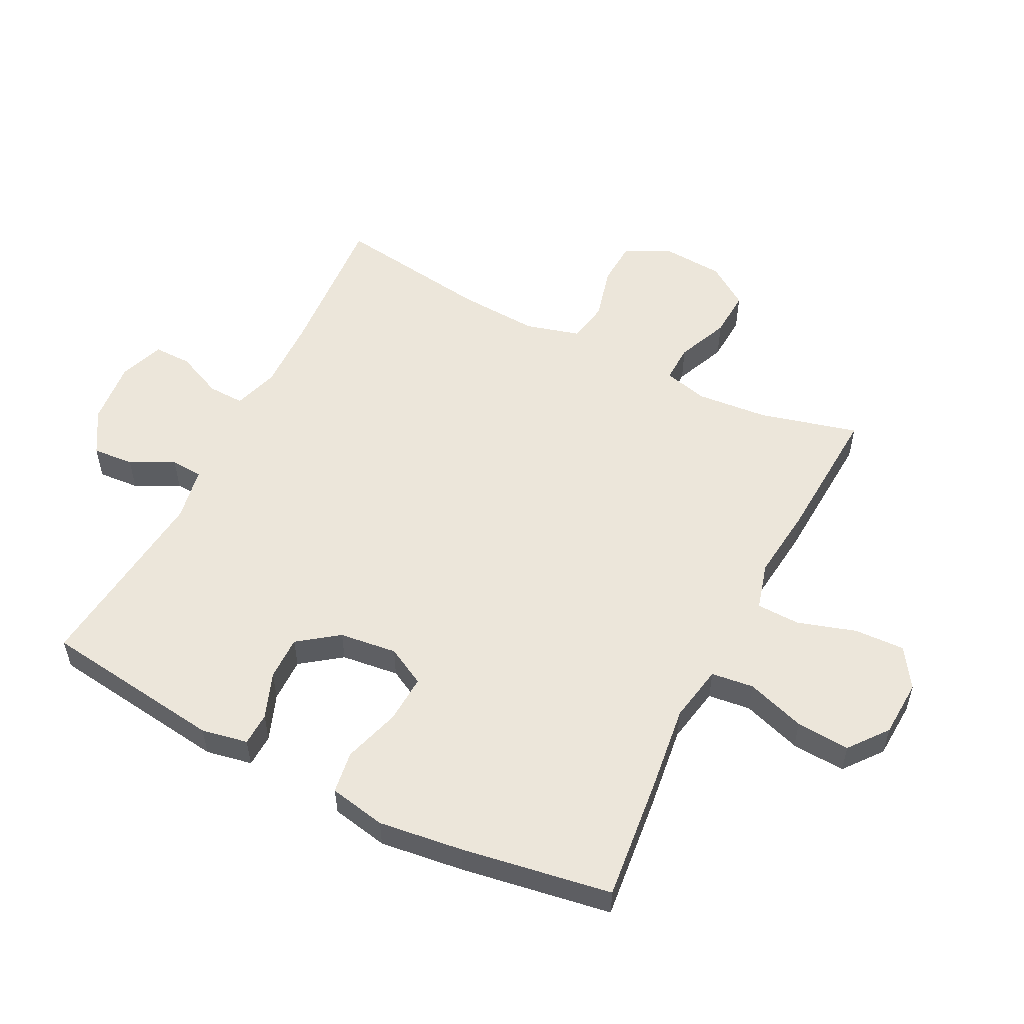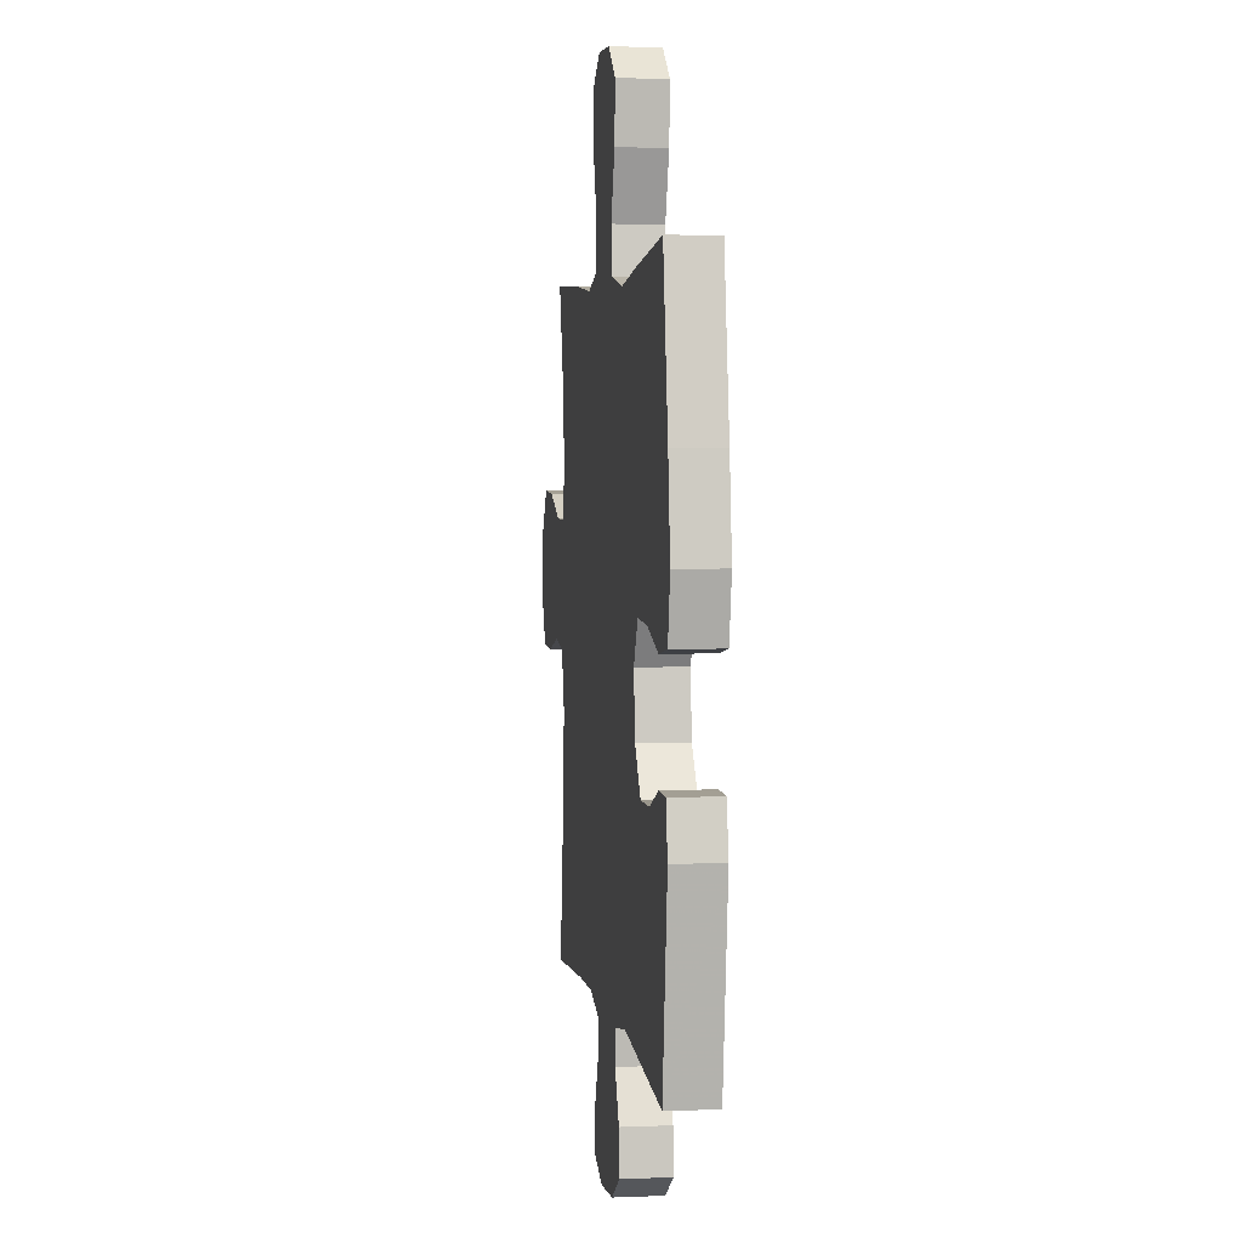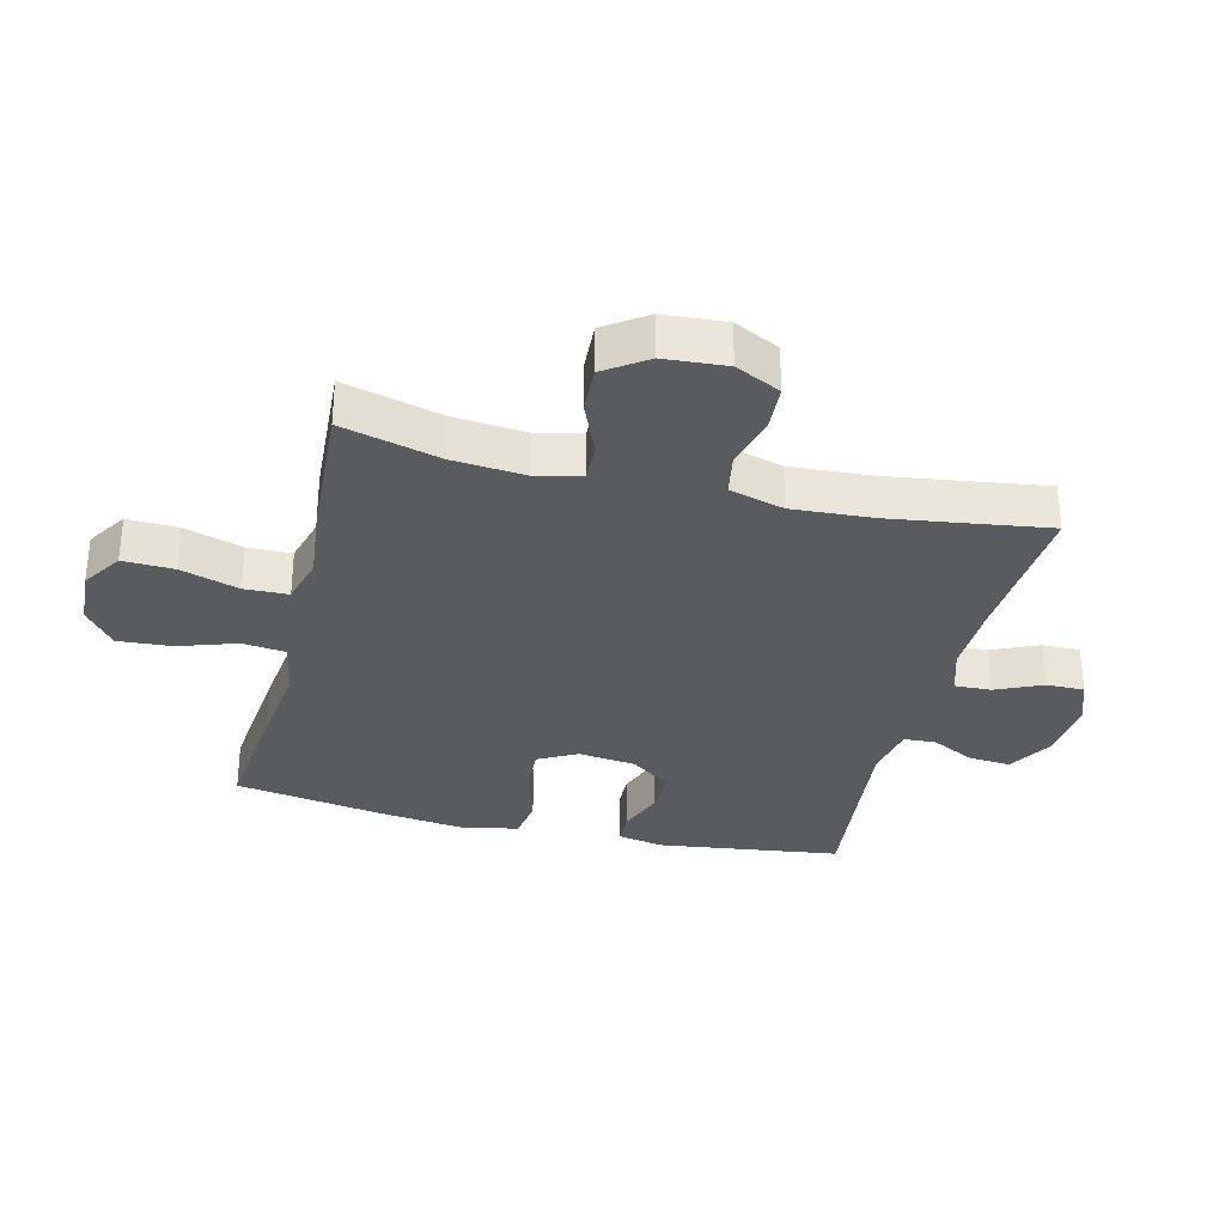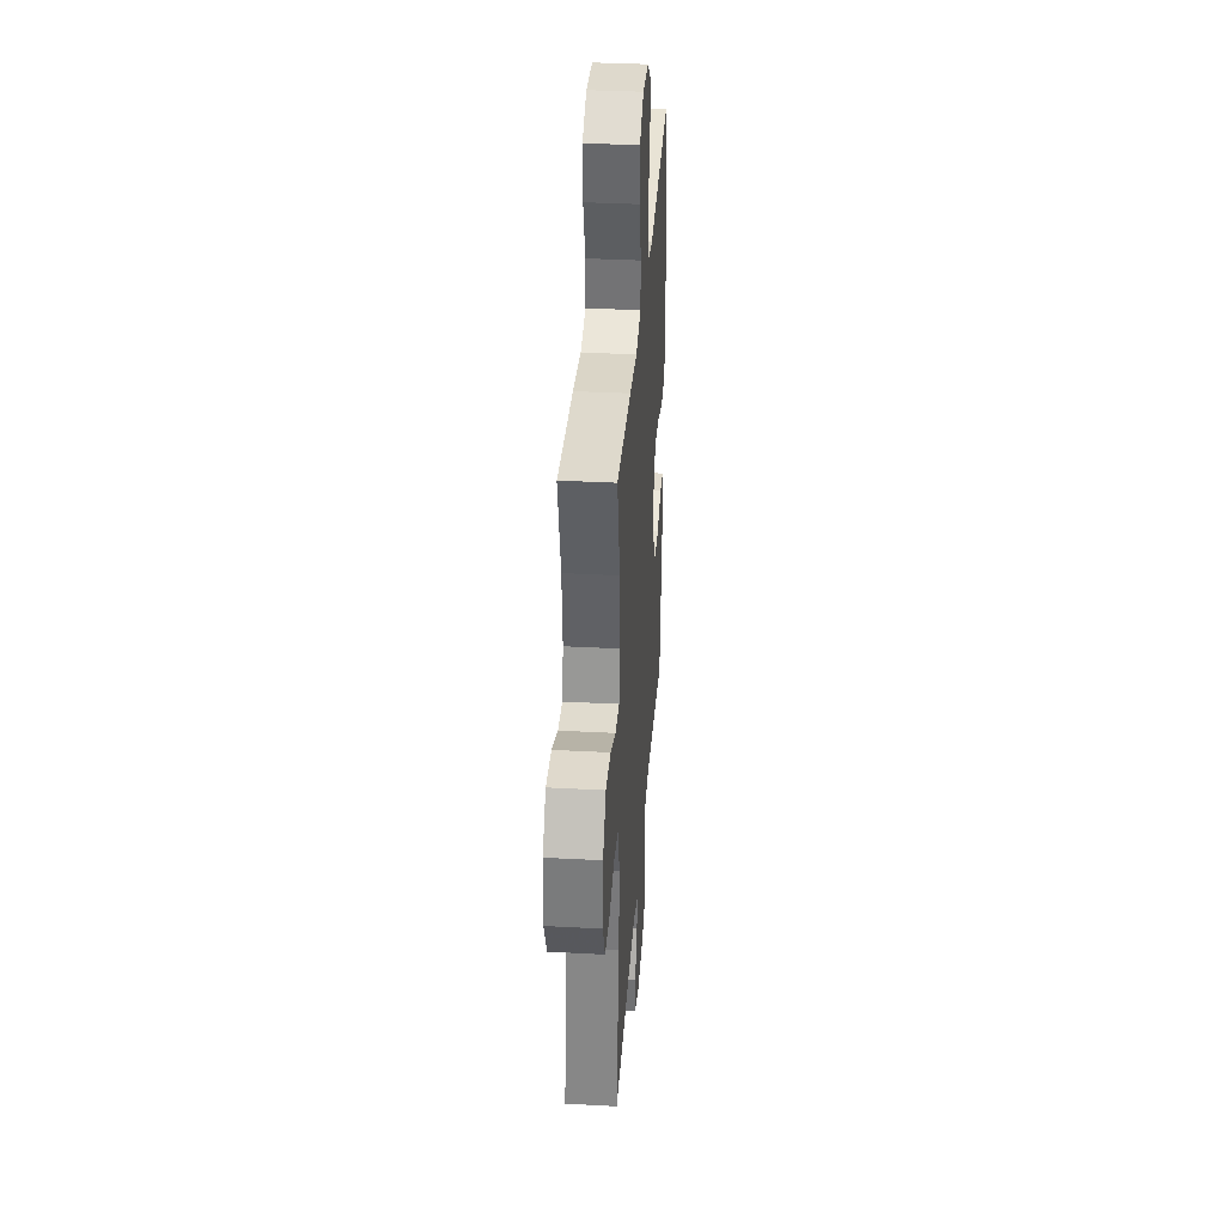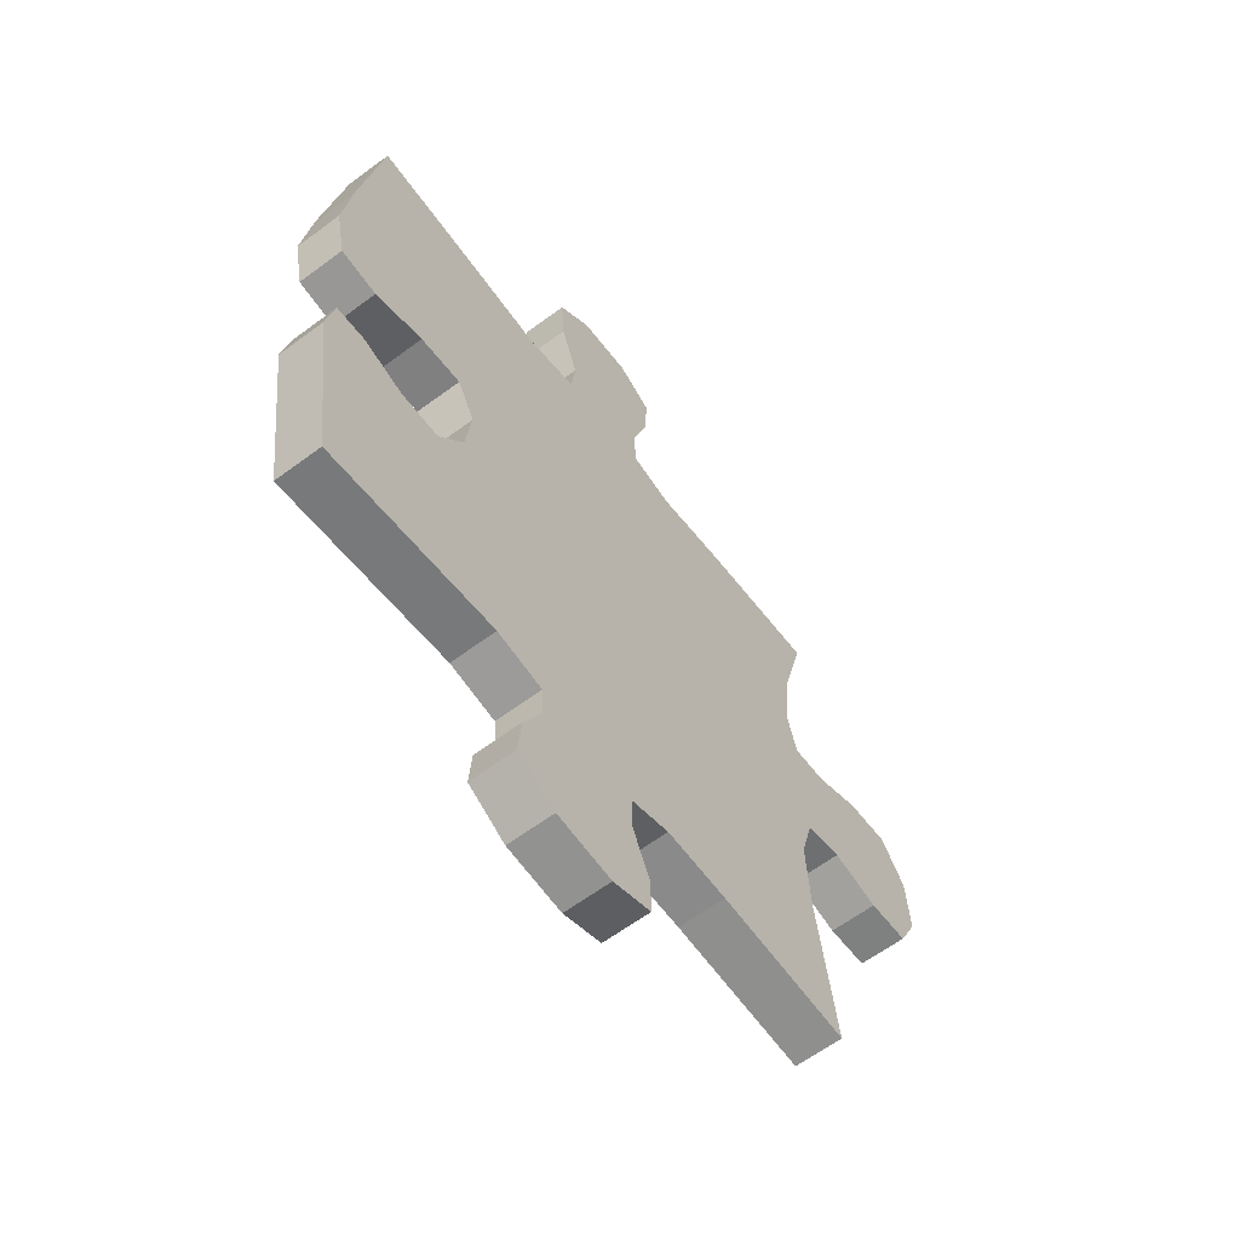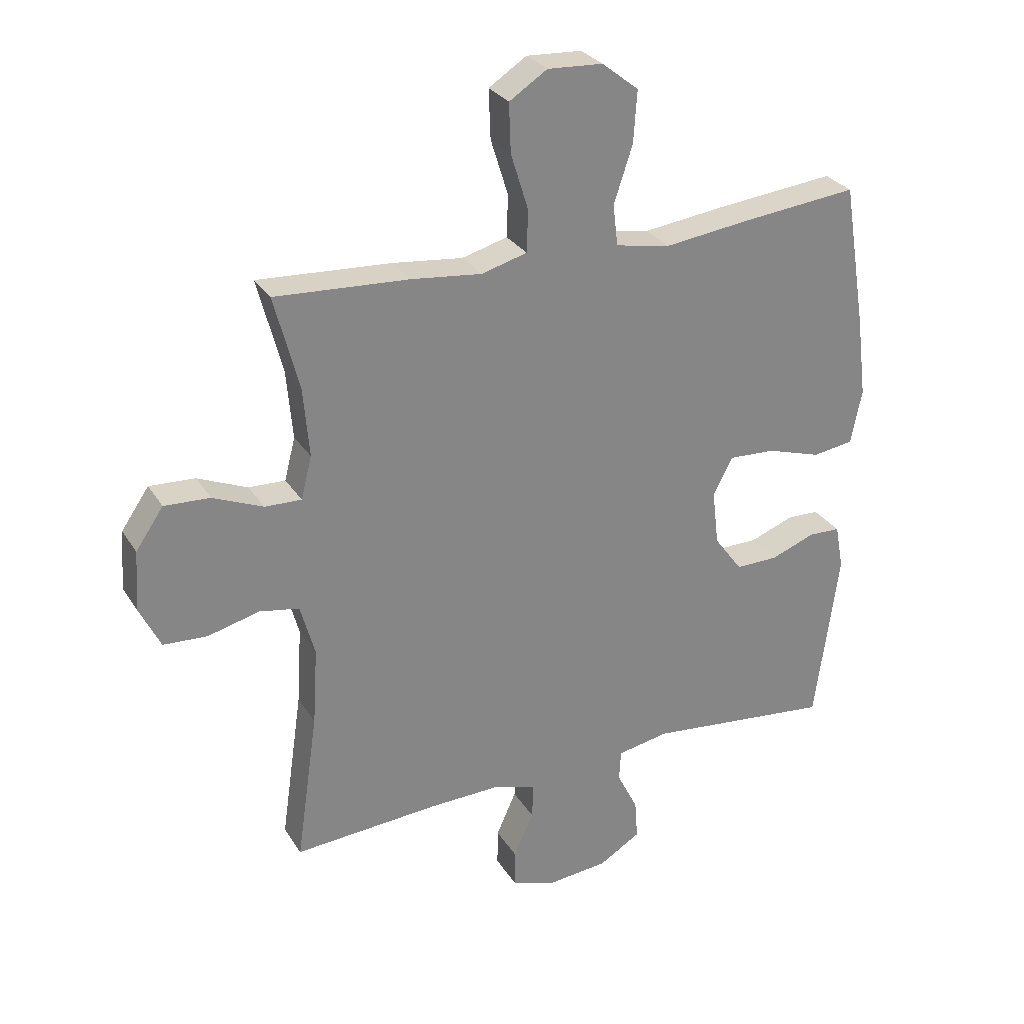
<metadata>
{"format":"obj","ext":"obj","renderer":"f3d","projection":"perspective","resolution":1024,"background":"white","views":[{"elev":54.5,"azim":-63.2,"up":"+Y"},{"elev":3.3,"azim":-97.9,"up":"+Z"},{"elev":-32.2,"azim":76.2,"up":"+Y"},{"elev":35.2,"azim":94.1,"up":"+Z"},{"elev":-62.3,"azim":-53.0,"up":"+Z"},{"elev":28.6,"azim":154.1,"up":"+Z"}]}
</metadata>
<code>
v -0.5 0.07 -0.5
v -0.539 0.07 -0.209
v -0.525 0.07 -0.135
v -0.472 0.07 -0.133
v -0.398 0.07 -0.161
v -0.327 0.07 -0.162
v -0.28 0.07 -0.098
v -0.269 0.07 -0.006
v -0.302 0.07 0.056
v -0.379 0.07 0.052
v -0.47 0.07 0.024
v -0.538 0.07 0.034
v -0.556 0.07 0.125
v -0.539 0.07 0.26
v -0.5 0.07 0.5
v -0.3 0.07 0.479
v -0.164 0.07 0.462
v -0.073 0.07 0.479
v -0.065 0.07 0.547
v -0.096 0.07 0.641
v -0.102 0.07 0.727
v -0.041 0.07 0.775
v 0.051 0.07 0.78
v 0.114 0.07 0.739
v 0.111 0.07 0.658
v 0.082 0.07 0.565
v 0.084 0.07 0.495
v 0.16 0.07 0.474
v 0.277 0.07 0.487
v 0.5 0.07 0.5
v 0.459 0.07 0.343
v 0.449 0.07 0.228
v 0.467 0.07 0.157
v 0.528 0.07 0.159
v 0.611 0.07 0.194
v 0.687 0.07 0.198
v 0.733 0.07 0.131
v 0.74 0.07 0.032
v 0.705 0.07 -0.04
v 0.632 0.07 -0.044
v 0.546 0.07 -0.022
v 0.48 0.07 -0.034
v 0.456 0.07 -0.121
v 0.464 0.07 -0.25
v 0.5 0.07 -0.5
v 0.256 0.07 -0.483
v 0.141 0.07 -0.48
v 0.068 0.07 -0.503
v 0.07 0.07 -0.561
v 0.103 0.07 -0.635
v 0.104 0.07 -0.696
v 0.032 0.07 -0.722
v -0.071 0.07 -0.712
v -0.141 0.07 -0.67
v -0.136 0.07 -0.604
v -0.101 0.07 -0.534
v -0.104 0.07 -0.483
v -0.19 0.07 -0.467
v -0.5 0 -0.5
v -0.539 0 -0.209
v -0.525 0 -0.135
v -0.472 0 -0.133
v -0.398 0 -0.161
v -0.327 0 -0.162
v -0.28 0 -0.098
v -0.269 0 -0.006
v -0.302 0 0.056
v -0.379 0 0.052
v -0.47 0 0.024
v -0.538 0 0.034
v -0.556 0 0.125
v -0.539 0 0.26
v -0.5 0 0.5
v -0.3 0 0.479
v -0.164 0 0.462
v -0.073 0 0.479
v -0.065 0 0.547
v -0.096 0 0.641
v -0.102 0 0.727
v -0.041 0 0.775
v 0.051 0 0.78
v 0.114 0 0.739
v 0.111 0 0.658
v 0.082 0 0.565
v 0.084 0 0.495
v 0.16 0 0.474
v 0.277 0 0.487
v 0.5 0 0.5
v 0.459 0 0.343
v 0.449 0 0.228
v 0.467 0 0.157
v 0.528 0 0.159
v 0.611 0 0.194
v 0.687 0 0.198
v 0.733 0 0.131
v 0.74 0 0.032
v 0.705 0 -0.04
v 0.632 0 -0.044
v 0.546 0 -0.022
v 0.48 0 -0.034
v 0.456 0 -0.121
v 0.464 0 -0.25
v 0.5 0 -0.5
v 0.256 0 -0.483
v 0.141 0 -0.48
v 0.068 0 -0.503
v 0.07 0 -0.561
v 0.103 0 -0.635
v 0.104 0 -0.696
v 0.032 0 -0.722
v -0.071 0 -0.712
v -0.141 0 -0.67
v -0.136 0 -0.604
v -0.101 0 -0.534
v -0.104 0 -0.483
v -0.19 0 -0.467
f 54 55 56
f 53 54 56
f 52 53 56
f 51 52 56
f 50 51 56
f 49 50 56
f 48 49 56 57
f 47 48 57 58
f 44 45 46
f 46 47 58
f 44 46 58
f 43 44 58
f 39 40 41
f 38 39 41
f 37 38 41
f 36 37 41
f 35 36 41
f 34 35 41
f 33 34 41 42
f 43 58 1
f 42 43 1
f 33 42 1
f 32 33 1
f 28 29 30 31
f 24 25 26
f 23 24 26
f 22 23 26
f 21 22 26
f 20 21 26
f 19 20 26
f 18 19 26 27
f 28 31 32
f 27 28 32
f 18 27 32
f 17 18 32
f 15 16 17
f 14 15 17
f 13 14 17
f 12 13 17
f 11 12 17
f 10 11 17
f 3 4 5
f 2 3 5
f 1 2 5
f 1 5 6
f 32 1 6 7
f 9 10 17 32
f 8 9 32
f 7 8 32
f 114 113 112
f 114 112 111
f 114 111 110
f 114 110 109
f 114 109 108
f 114 108 107
f 115 114 107 106
f 116 115 106 105
f 104 103 102
f 116 105 104
f 116 104 102
f 116 102 101
f 99 98 97
f 99 97 96
f 99 96 95
f 99 95 94
f 99 94 93
f 99 93 92
f 100 99 92 91
f 59 116 101
f 59 101 100
f 59 100 91
f 59 91 90
f 89 88 87 86
f 84 83 82
f 84 82 81
f 84 81 80
f 84 80 79
f 84 79 78
f 84 78 77
f 85 84 77 76
f 90 89 86
f 90 86 85
f 90 85 76
f 90 76 75
f 75 74 73
f 75 73 72
f 75 72 71
f 75 71 70
f 75 70 69
f 75 69 68
f 63 62 61
f 63 61 60
f 63 60 59
f 64 63 59
f 65 64 59 90
f 90 75 68 67
f 90 67 66
f 90 66 65
f 1 59 60 2
f 2 60 61 3
f 3 61 62 4
f 4 62 63 5
f 5 63 64 6
f 6 64 65 7
f 7 65 66 8
f 8 66 67 9
f 9 67 68 10
f 10 68 69 11
f 11 69 70 12
f 12 70 71 13
f 13 71 72 14
f 14 72 73 15
f 15 73 74 16
f 16 74 75 17
f 17 75 76 18
f 18 76 77 19
f 19 77 78 20
f 20 78 79 21
f 21 79 80 22
f 22 80 81 23
f 23 81 82 24
f 24 82 83 25
f 25 83 84 26
f 26 84 85 27
f 27 85 86 28
f 28 86 87 29
f 29 87 88 30
f 30 88 89 31
f 31 89 90 32
f 32 90 91 33
f 33 91 92 34
f 34 92 93 35
f 35 93 94 36
f 36 94 95 37
f 37 95 96 38
f 38 96 97 39
f 39 97 98 40
f 40 98 99 41
f 41 99 100 42
f 42 100 101 43
f 43 101 102 44
f 44 102 103 45
f 45 103 104 46
f 46 104 105 47
f 47 105 106 48
f 48 106 107 49
f 49 107 108 50
f 50 108 109 51
f 51 109 110 52
f 52 110 111 53
f 53 111 112 54
f 54 112 113 55
f 55 113 114 56
f 56 114 115 57
f 57 115 116 58
f 58 116 59 1

</code>
